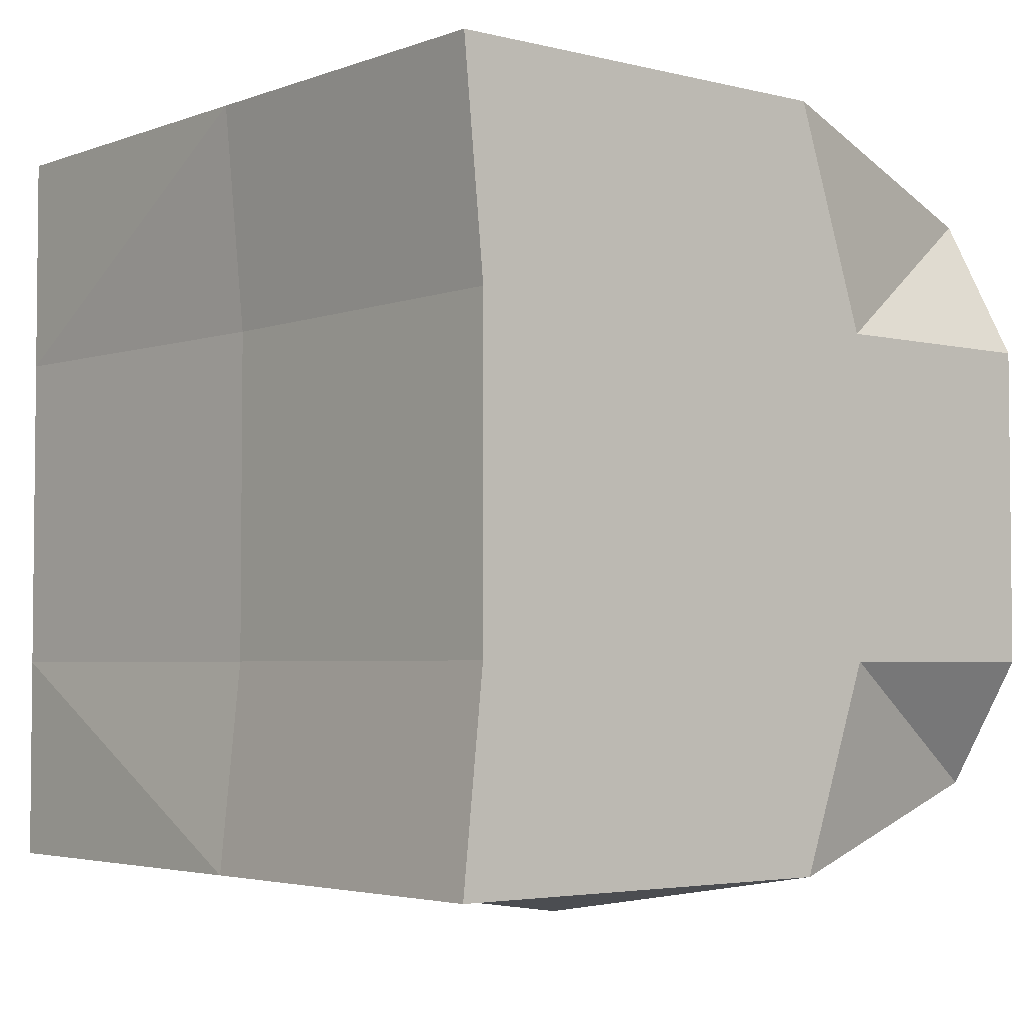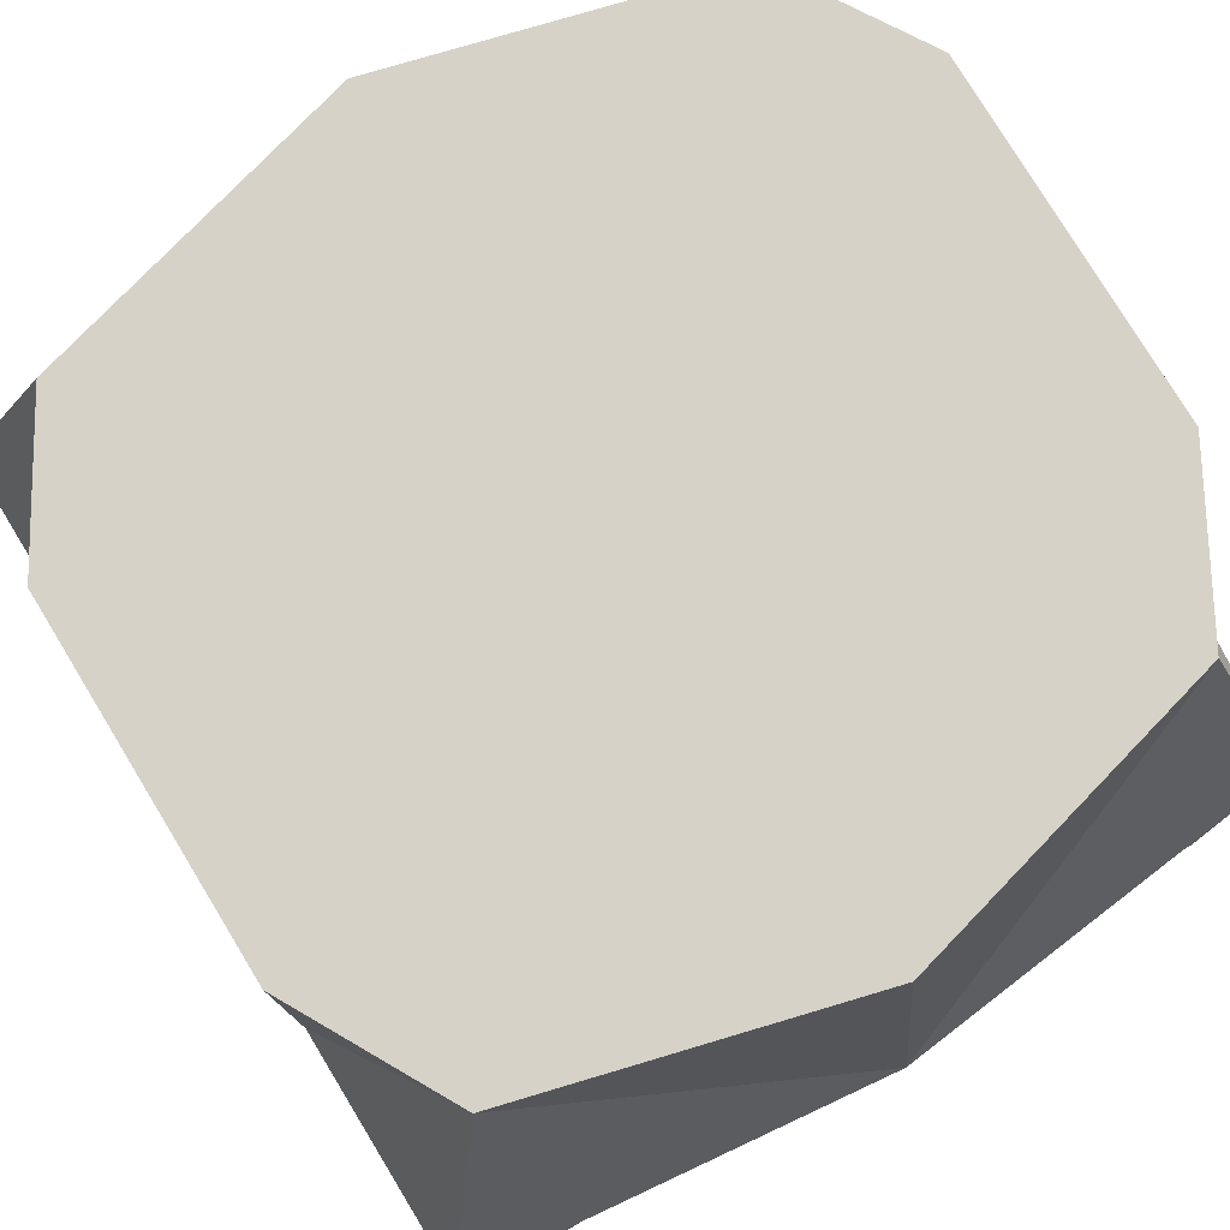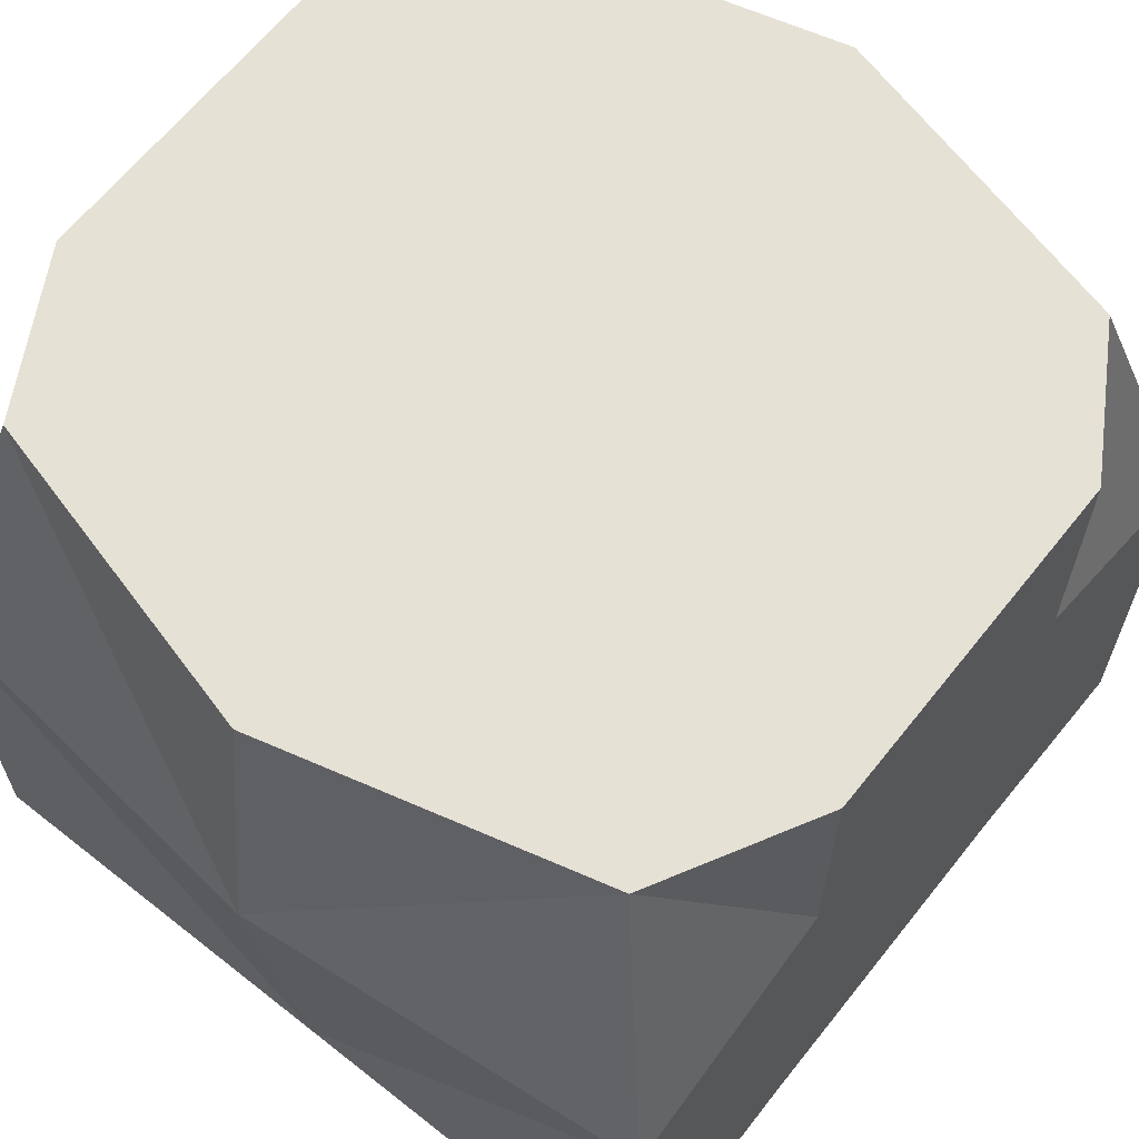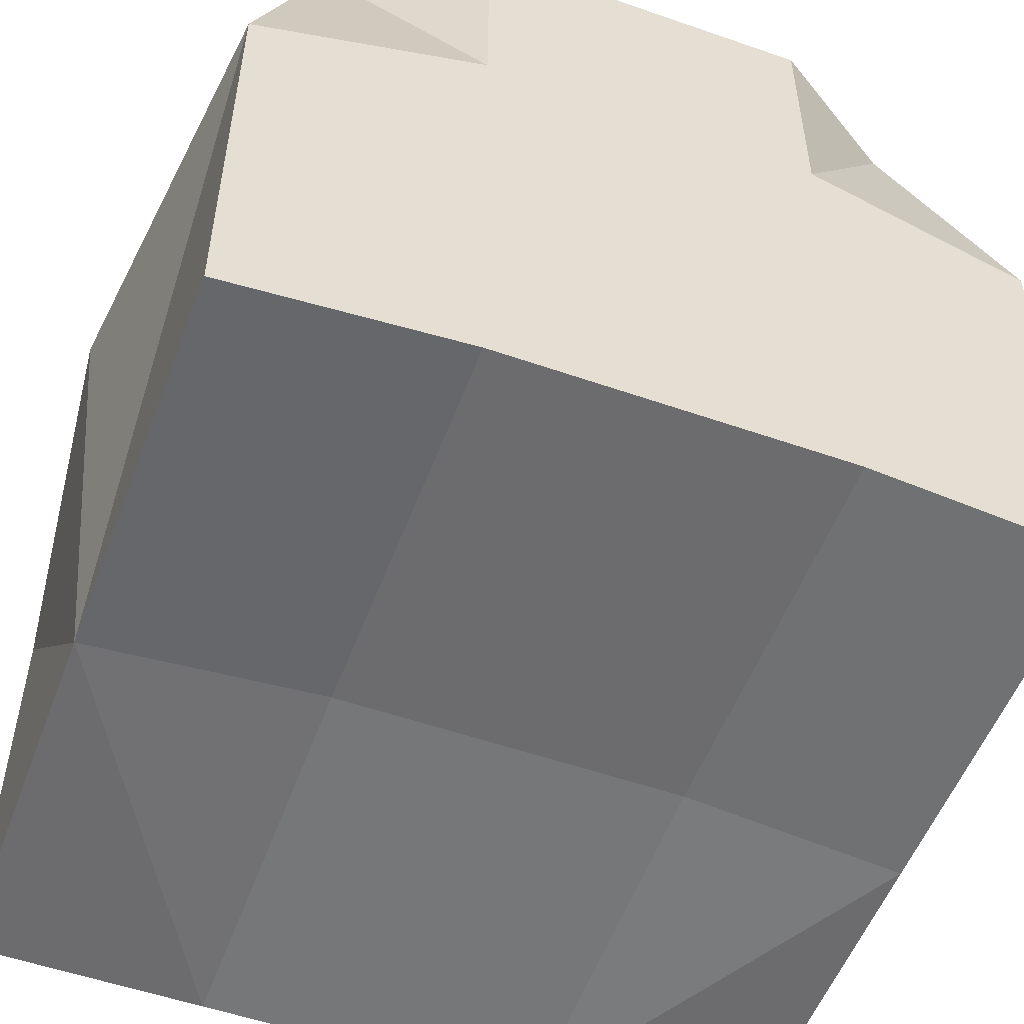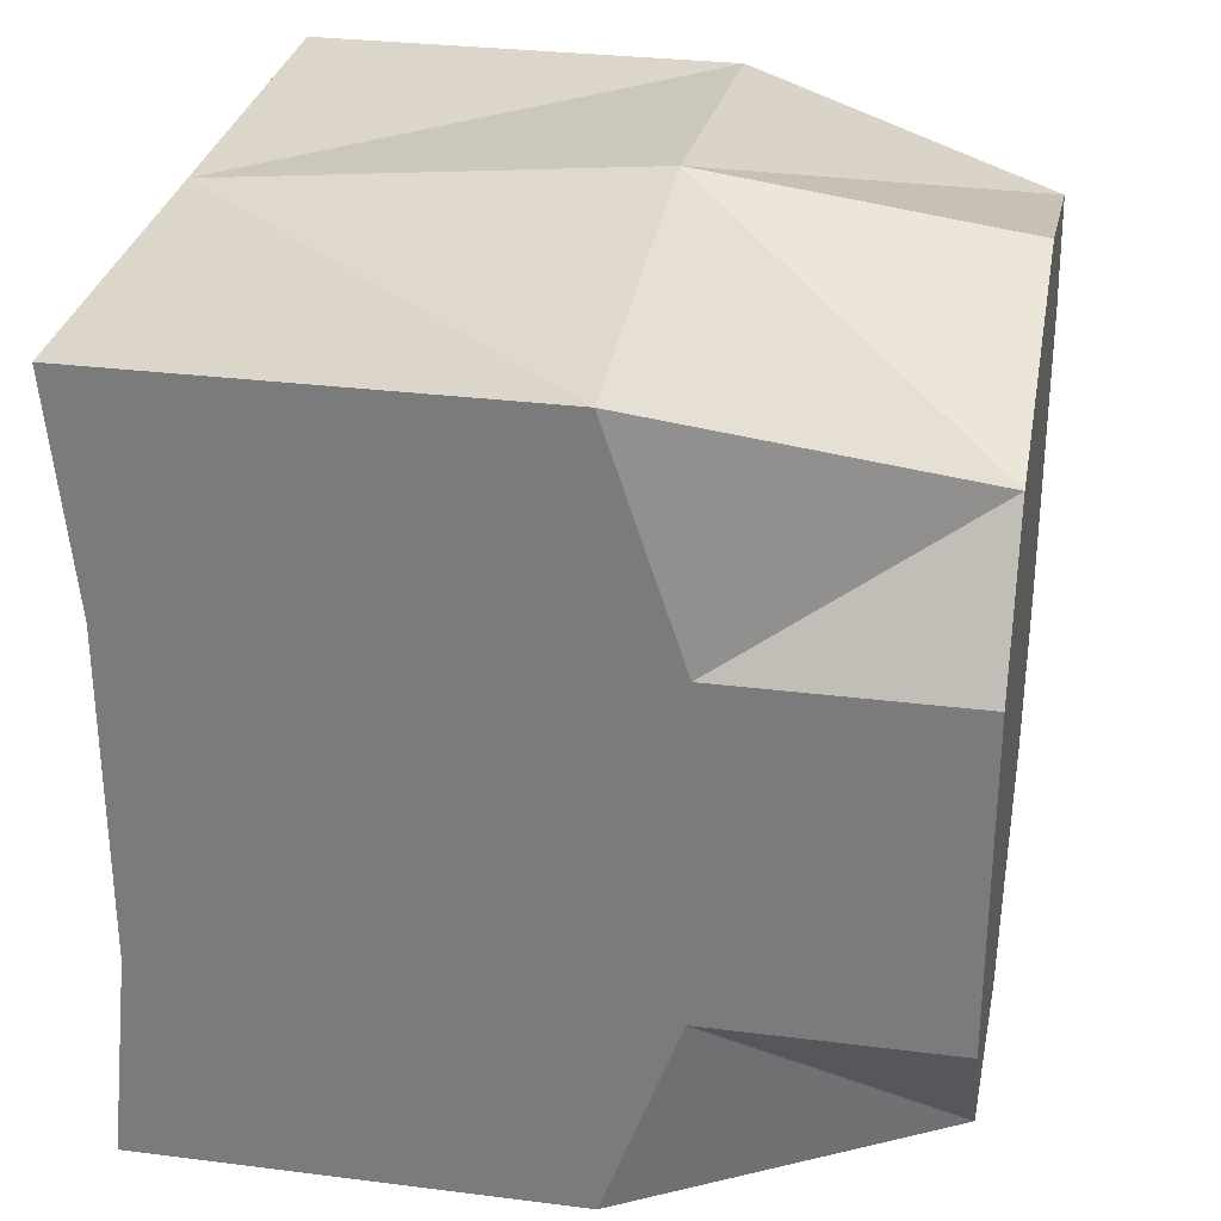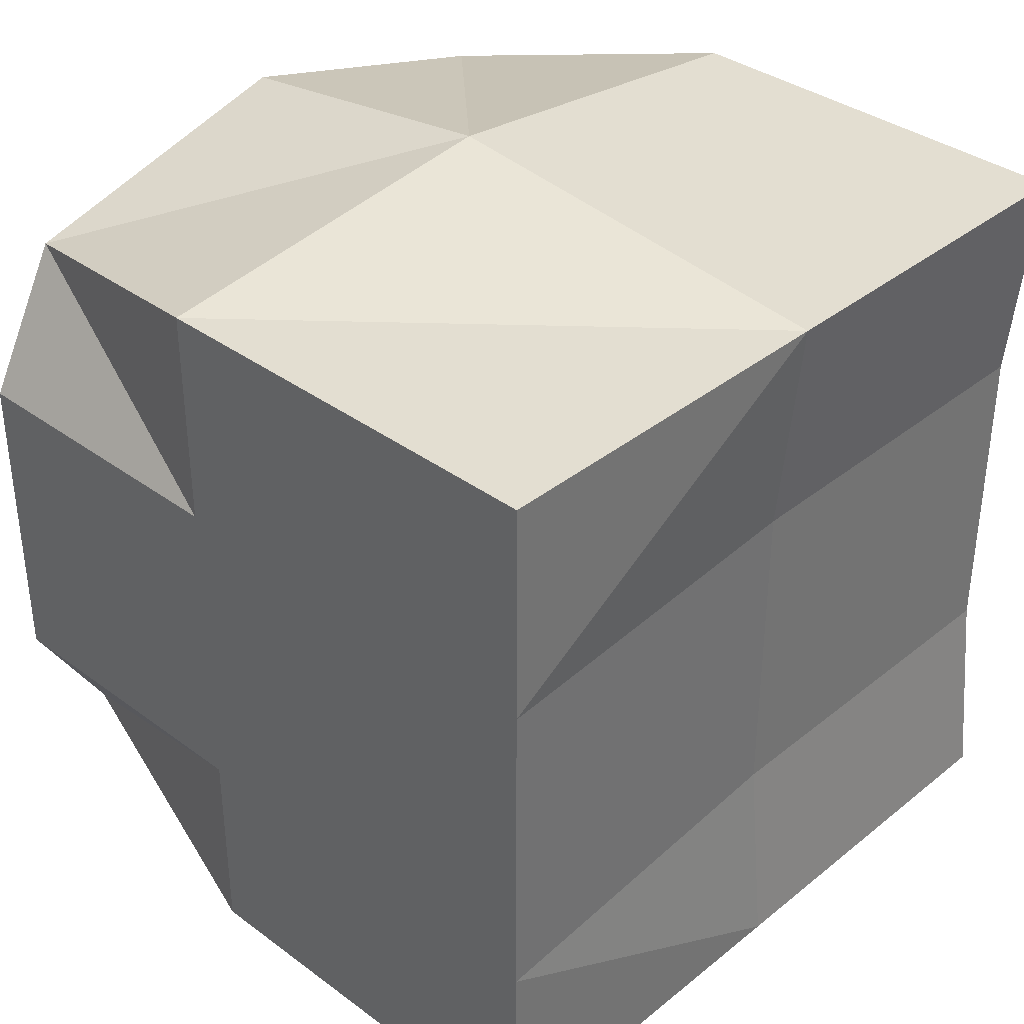
<metadata>
{"format":"obj","ext":"obj","renderer":"f3d","projection":"perspective","resolution":1024,"background":"white","views":[{"elev":-3.7,"azim":50.3,"up":"+Z"},{"elev":78.0,"azim":-31.3,"up":"+Y"},{"elev":64.4,"azim":38.5,"up":"+Y"},{"elev":-53.8,"azim":69.6,"up":"+Y"},{"elev":29.8,"azim":100.5,"up":"+Z"},{"elev":36.2,"azim":-46.2,"up":"+Z"}]}
</metadata>
<code>
o 立方体
v 1.582 3.925 -1.582
v 1.999 0.03405 -1.999
v 1.582 3.925 1.582
v 1.999 0.03405 1.999
v -1.582 3.925 -1.582
v -1.999 0.03405 -1.999
v -1.582 3.925 1.582
v -1.999 0.03405 1.999
v -1.999 0.03405 0.8176
v 1.999 3.925 0.8176
v -1.999 3.925 0.8176
v 1.999 0.1486 0.8176
v -1.999 3.925 -0.904
v 1.999 0.1486 -0.904
v -1.999 0.03405 -0.904
v 1.999 3.925 -0.904
v 1.999 2.288 -1.999
v -1.999 2.288 1.999
v 1.999 2.288 1.999
v -1.999 2.288 -1.999
v 1.999 2.68 0.8176
v -1.999 2.288 0.8176
v 1.999 2.68 -0.904
v -1.999 2.288 -0.904
v 0 0.03405 -1.999
v 0 3.925 1.999
v 0 0.03405 1.999
v 0 3.925 -1.999
v 0 0.1486 0.8176
v 0 3.925 0.8176
v 0 3.925 -0.904
v 0 0.1486 -0.904
v 0 2.288 -2.321
v 0 2.288 2.218
f 29 14 12
f 30 7 26
f 34 7 18
f 24 5 20
f 12 27 29
f 21 3 19
f 33 1 17
f 16 21 23
f 7 22 18
f 13 30 31
f 5 31 28
f 2 32 25
f 1 23 17
f 11 24 22
f 22 15 9
f 17 14 2
f 18 9 8
f 25 17 2
f 12 19 4
f 24 6 15
f 27 18 8
f 19 27 4
f 20 25 6
f 25 15 6
f 1 31 16
f 31 10 16
f 32 9 15
f 5 33 20
f 9 27 8
f 3 34 19
f 30 3 10
f 14 21 12
f 29 32 14
f 30 11 7
f 34 26 7
f 24 13 5
f 12 4 27
f 21 10 3
f 33 28 1
f 16 10 21
f 7 11 22
f 13 11 30
f 5 13 31
f 2 14 32
f 1 16 23
f 11 13 24
f 22 24 15
f 17 23 14
f 18 22 9
f 25 33 17
f 12 21 19
f 24 20 6
f 27 34 18
f 19 34 27
f 20 33 25
f 25 32 15
f 1 28 31
f 31 30 10
f 32 29 9
f 5 28 33
f 9 29 27
f 3 26 34
f 30 26 3
f 14 23 21

</code>
